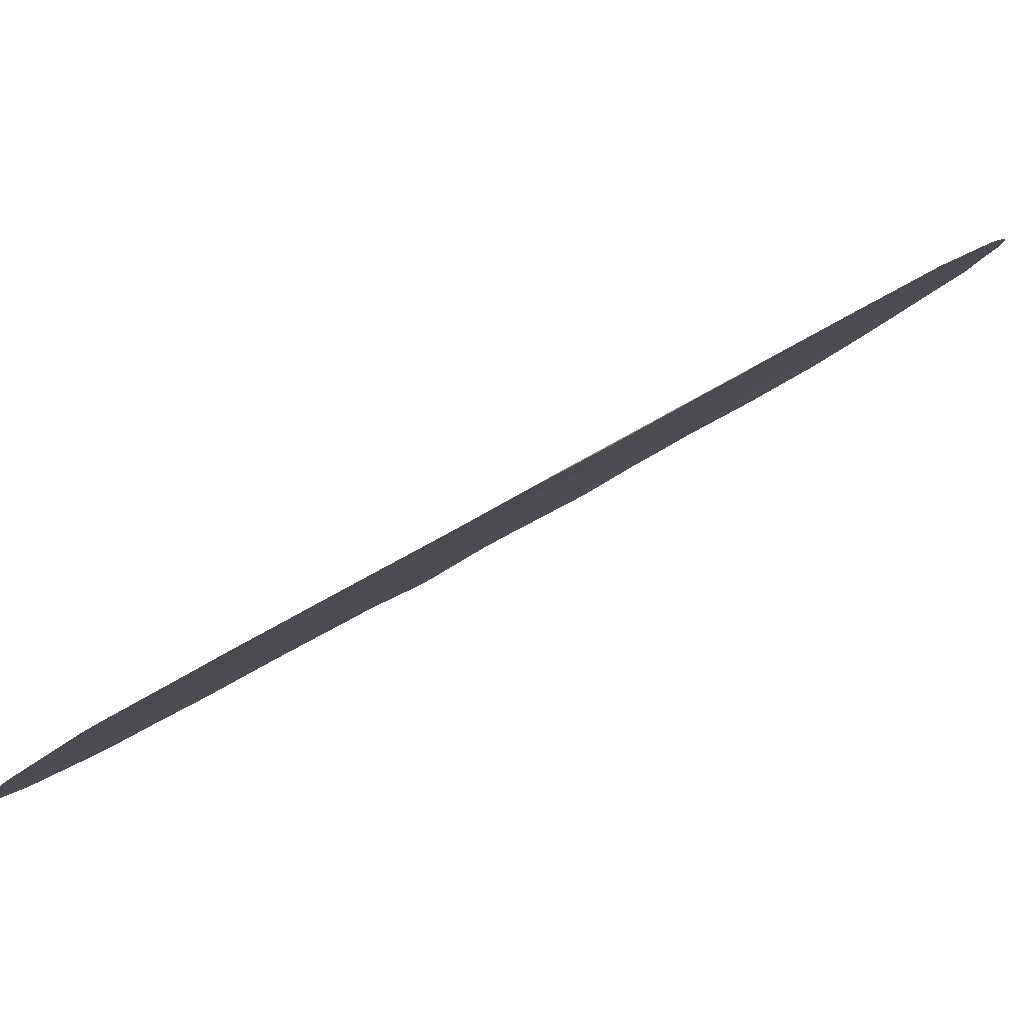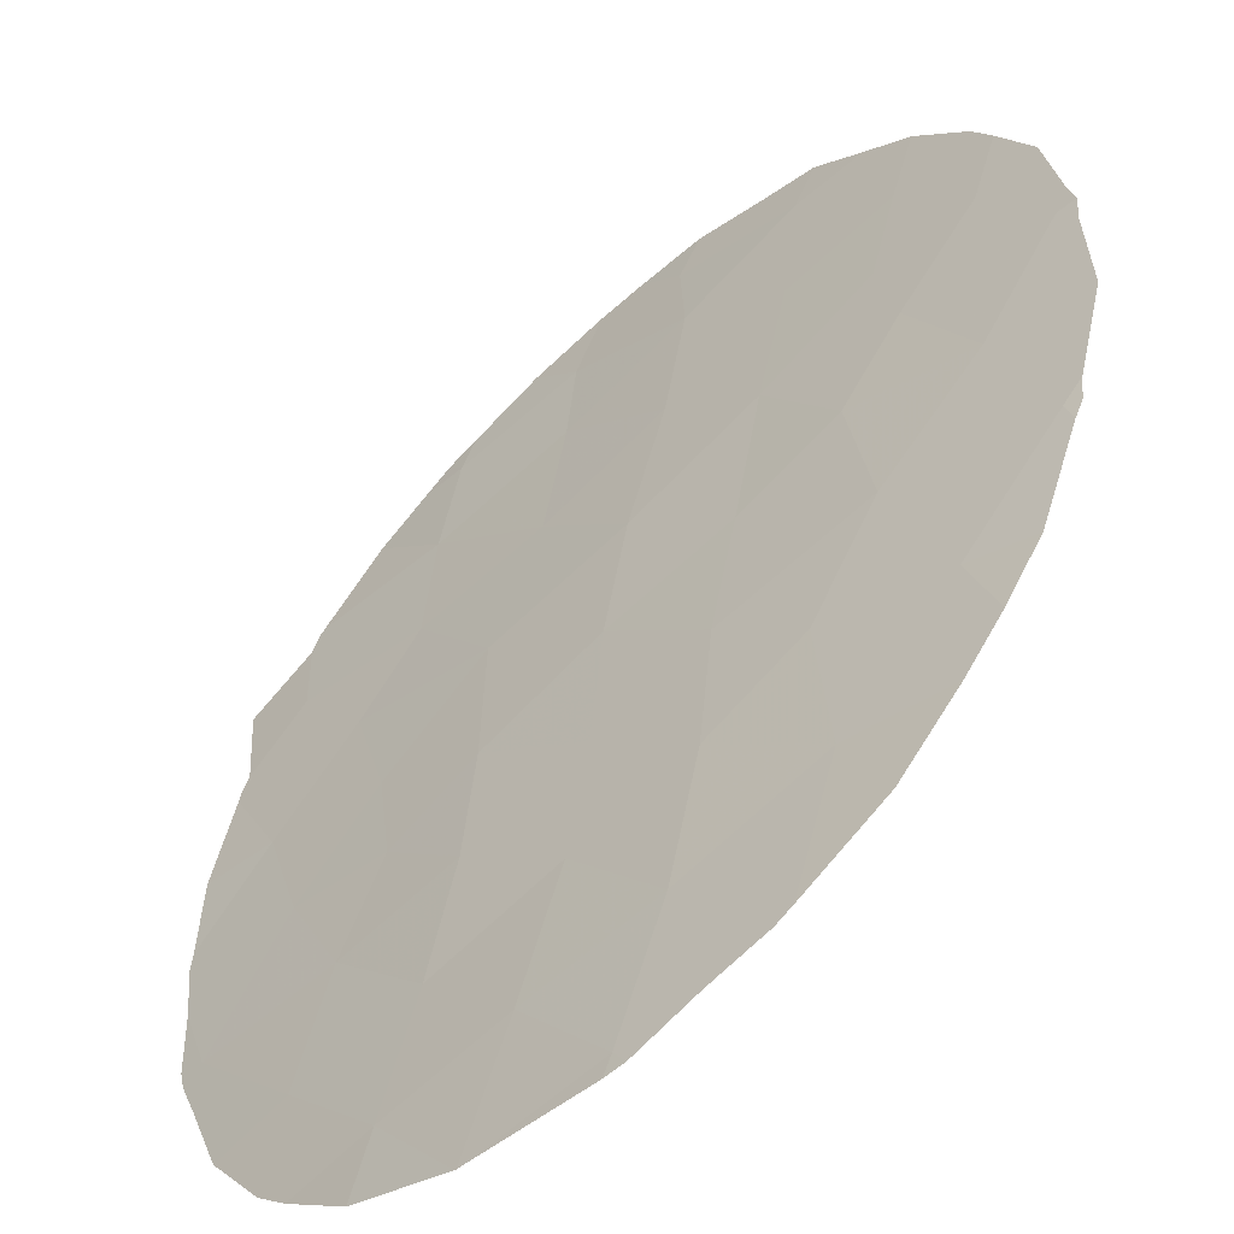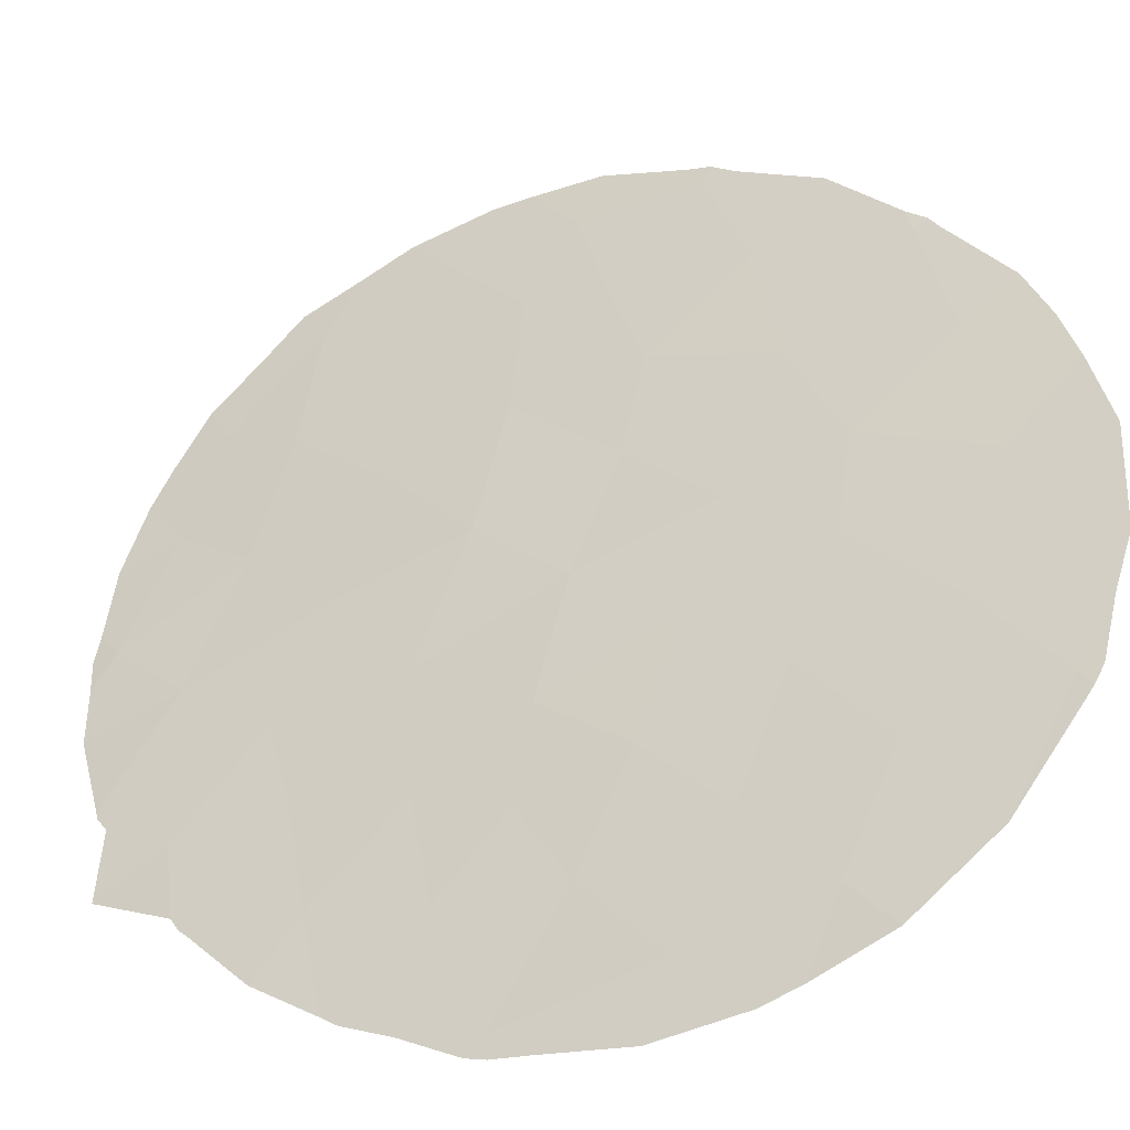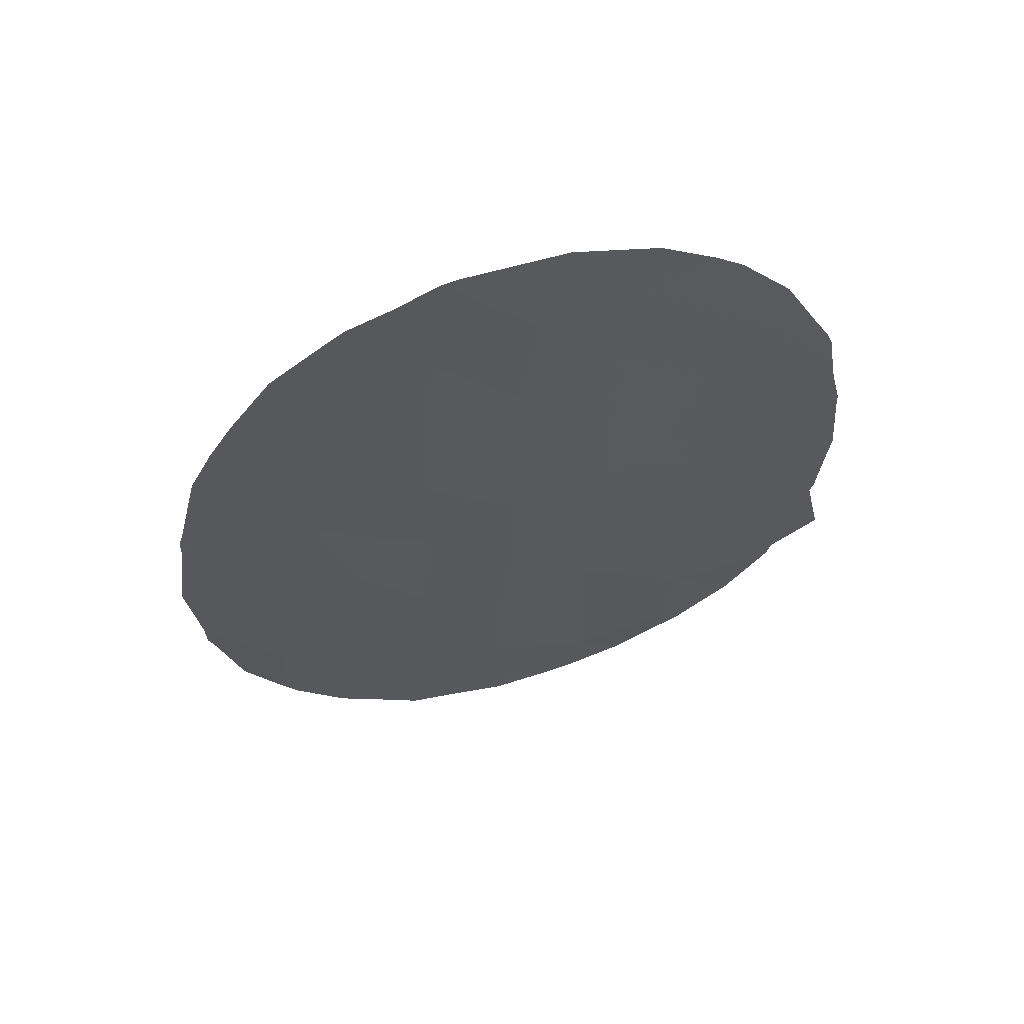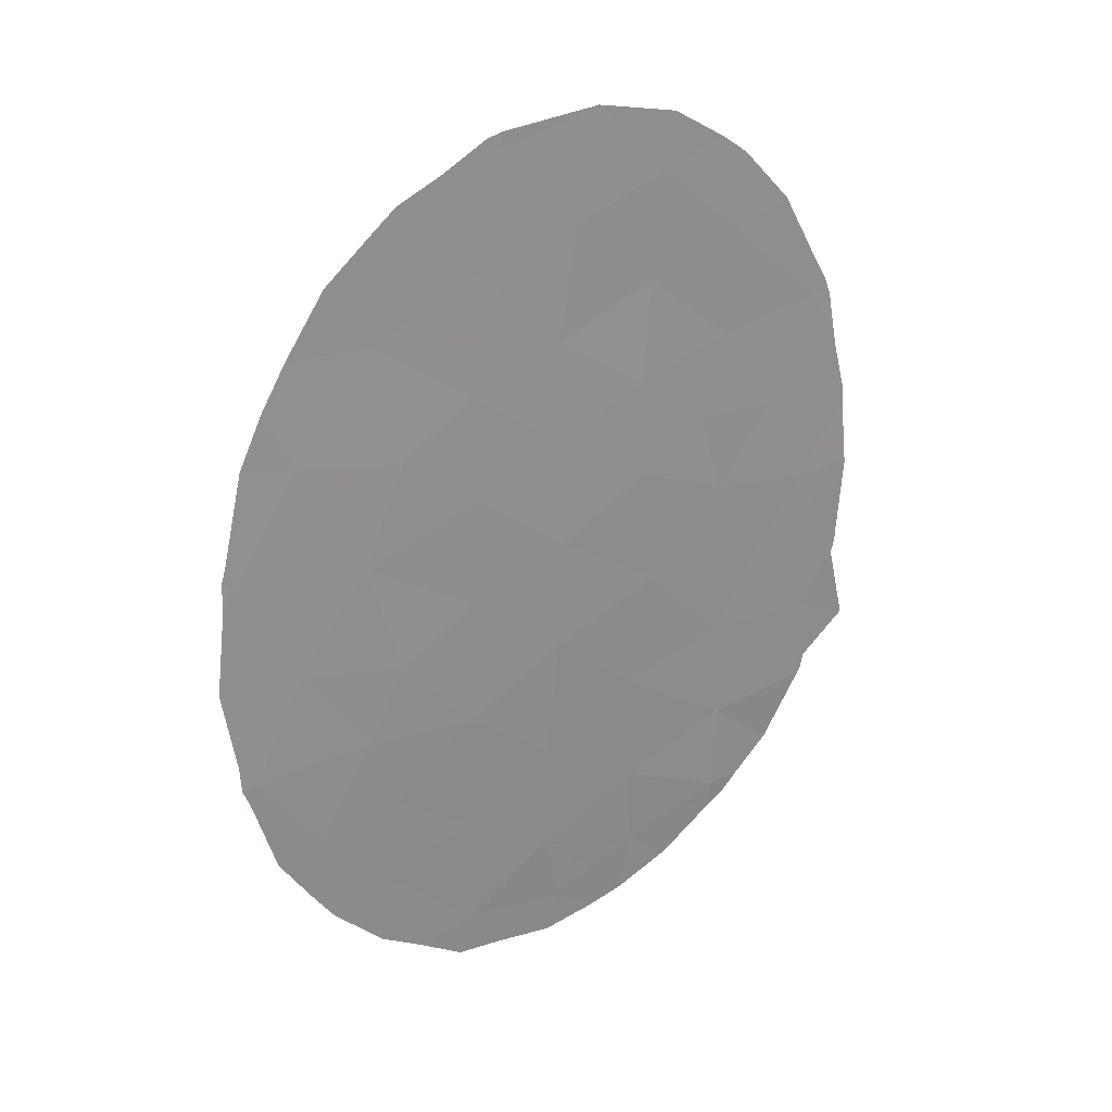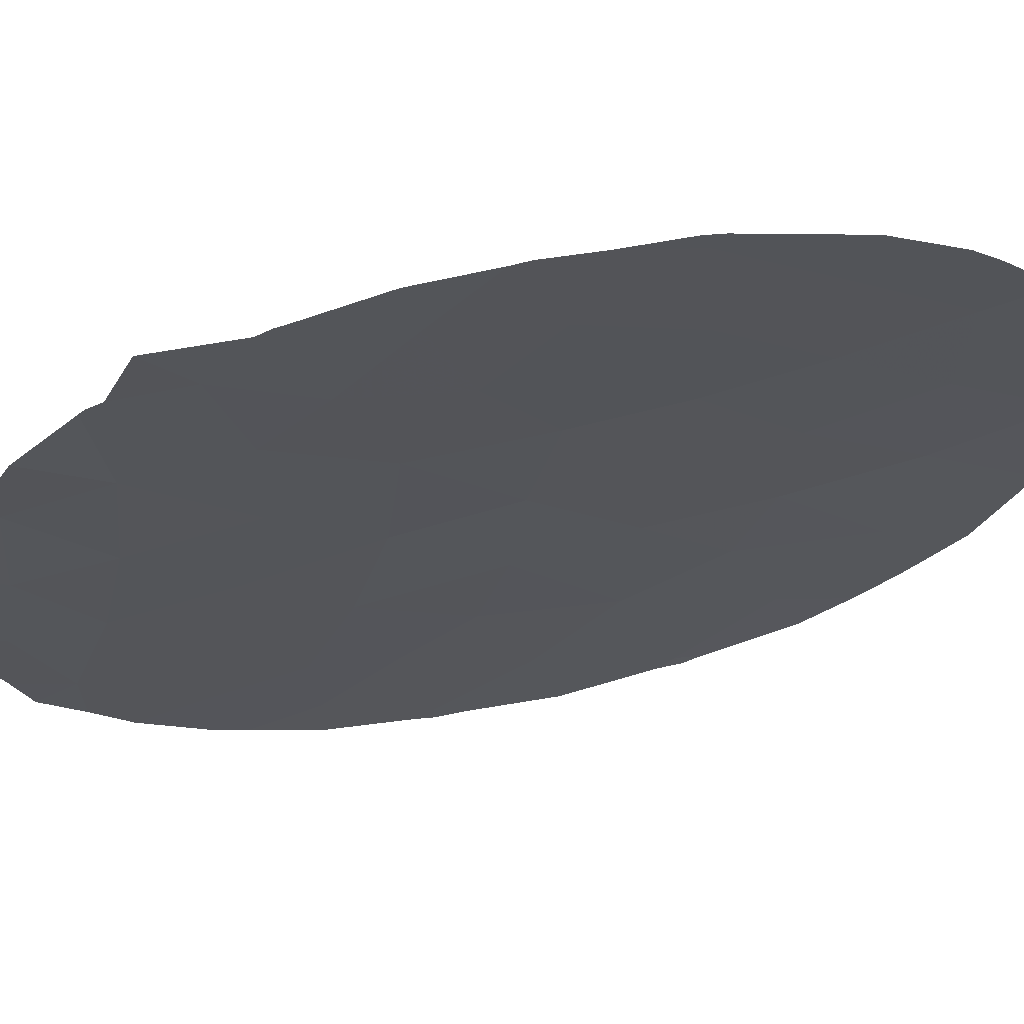
<metadata>
{"format":"obj","ext":"obj","renderer":"f3d","projection":"perspective","resolution":1024,"background":"white","views":[{"elev":26.5,"azim":45.0,"up":"+Y"},{"elev":34.7,"azim":7.0,"up":"+Y"},{"elev":15.3,"azim":-39.2,"up":"+Y"},{"elev":63.1,"azim":-152.9,"up":"+Z"},{"elev":29.1,"azim":-171.1,"up":"+Z"},{"elev":-65.5,"azim":-72.5,"up":"+Y"}]}
</metadata>
<code>
v -31.6 40.13 -37.04
v -28.54 42.87 -39.62
v -27.1 44.15 -40.53
v -30.14 41.47 -38.88
v -30.05 41.46 -36.96
v -30.1 41.6 -40.57
v -30.63 40.88 -35.69
v -28.93 41.83 -27.48
v -25.91 44.61 -30.77
v -23.45 47.1 -38.71
v -24.62 46.13 -38.45
v -24.48 46.32 -40.11
v -24.23 46.39 -37.07
v -24.79 45.85 -35.67
v -31.55 39.74 -30.49
v -27.52 43.07 -28.05
v -27.26 43.57 -32.05
v -28.63 42.37 -31.34
v -25.92 44.86 -34.81
v -23.29 46.72 -31.37
v -22.51 47.77 -37.17
v -28.74 42.12 -29.43
v -25.75 45.24 -39.46
v -30.84 40.5 -32.46
v -28.71 42.44 -33.18
v -27.27 43.42 -30.15
v -26.01 44.36 -28.61
v -24.84 45.53 -31.72
v -30.17 40.84 -28.9
v -29.67 41.53 -32.37
v -25.79 45.28 -41.65
v -25.99 44.68 -32.79
v -31.47 40.07 -34.19
v -27.13 44.05 -38.41
v -28.55 42.78 -37.49
v -27.36 43.63 -34.11
v -27.32 43.79 -36.16
v -22.33 47.6 -33.2
v -29.99 41.12 -30.82
v -24.41 45.68 -29.5
v -26.32 43.96 -26.53
v -28.93 42.36 -35.39
v -24.26 46.13 -33.57
v -30.02 41.32 -33.93
v -23.22 47.07 -35.29
v -25.86 45.05 -37.23
v -28.62 42.84 -41.2
v -27.32 43.98 -41.93
v -32.24 39.5 -35.65
v -32.33 39.35 -34.15
v -32.2 39.34 -32.83
v -32.24 39.52 -35.82
v -23.29 47.29 -39.99
v -23.58 47.07 -40.5
v -26.38 43.89 -26.22
v -26.15 44.08 -26.29
v -31.99 39.44 -31.61
v -31.83 39.5 -30.54
v -22.81 46.99 -30.23
v -22.47 47.32 -31.18
v -30.59 41.15 -40.51
v -31.09 40.67 -39.88
v -22.25 47.94 -36.74
v -22.02 48 -35.2
v -22.75 47.67 -39
v -25.61 45.45 -42.41
v -24.96 45.98 -41.88
v -24.82 45.19 -27.15
v -24.65 45.34 -27.33
v -29.03 41.67 -26.44
v -27.84 42.65 -26.08
v -27.82 42.66 -26.08
v -25.47 44.65 -26.76
v -29.99 41.69 -41.14
v -30.31 41.4 -40.87
v -29.25 42.31 -41.84
v -32.19 39.34 -32.53
v -22.13 47.74 -33.13
v -22.2 47.67 -32.84
v -22.39 47.88 -37.57
v -22.28 47.96 -37.22
v -23.76 46.1 -28.3
v -27.75 42.72 -26.08
v -23.17 46.64 -29.44
v -31.67 40.15 -38.65
v -31.73 39.56 -30.23
v -24.33 46.49 -41.41
v -26.28 44.89 -42.49
v -22.15 47.77 -33.54
v -29.83 41 -27.08
v -30.21 40.69 -27.44
v -30.96 40.11 -28.47
v -31.76 40.05 -38.25
v -32.45 39.41 -37.53
v -31.49 39.73 -29.7
v -32.18 39.58 -36.08
v -28.42 43.03 -42.31
v -31.72 40.1 -38.54
v -27.13 44.17 -42.64
v -27.88 43.5 -42.48
f 33 50 49
f 33 51 50
f 6 2 4
f 7 33 49
f 7 49 52
f 19 37 46
f 10 12 54
f 10 54 53
f 10 11 12
f 41 56 55
f 15 58 57
f 8 22 16
f 18 17 26
f 31 3 48
f 20 60 59
f 6 4 62
f 6 62 61
f 22 39 18
f 33 44 24
f 44 30 24
f 45 21 63
f 45 63 64
f 10 53 65
f 16 27 41
f 31 66 67
f 27 40 69
f 27 69 68
f 10 13 11
f 8 71 70
f 3 2 47
f 8 16 72
f 8 72 71
f 10 21 13
f 37 42 35
f 41 27 68
f 41 68 73
f 41 73 56
f 6 75 74
f 6 61 75
f 28 9 32
f 47 6 74
f 47 74 76
f 24 15 57
f 24 57 77
f 38 78 79
f 21 10 65
f 21 65 80
f 21 80 81
f 40 82 69
f 41 55 83
f 33 24 77
f 33 77 51
f 27 26 9
f 40 84 82
f 44 33 7
f 22 26 16
f 26 27 16
f 39 30 18
f 26 22 18
f 36 17 25
f 17 18 25
f 39 29 15
f 39 22 29
f 22 8 29
f 23 31 12
f 12 11 23
f 4 85 62
f 27 9 40
f 25 18 30
f 14 13 45
f 13 21 45
f 17 36 32
f 21 81 63
f 15 86 58
f 12 87 54
f 12 31 67
f 12 67 87
f 19 43 32
f 19 14 43
f 35 4 2
f 35 5 4
f 19 36 37
f 14 46 13
f 31 88 66
f 24 39 15
f 30 39 24
f 42 25 44
f 25 42 36
f 38 89 78
f 31 23 3
f 16 41 83
f 16 83 72
f 37 36 42
f 38 20 43
f 30 44 25
f 20 38 79
f 20 79 60
f 19 46 14
f 40 20 59
f 40 59 84
f 29 8 90
f 29 90 91
f 29 91 92
f 8 70 90
f 11 46 23
f 1 94 93
f 36 19 32
f 15 95 86
f 43 20 28
f 14 45 43
f 38 43 45
f 28 20 40
f 38 45 64
f 38 64 89
f 7 42 44
f 7 1 5
f 9 28 40
f 32 43 28
f 1 7 52
f 1 52 96
f 9 26 17
f 1 96 94
f 15 29 92
f 15 92 95
f 17 32 9
f 34 46 37
f 46 34 23
f 34 37 35
f 47 76 97
f 3 47 48
f 3 23 34
f 6 47 2
f 3 34 2
f 5 1 93
f 5 93 98
f 31 48 99
f 31 99 88
f 48 100 99
f 4 5 98
f 4 98 85
f 48 47 97
f 48 97 100
f 13 46 11
f 5 35 42
f 35 2 34
f 5 42 7

</code>
